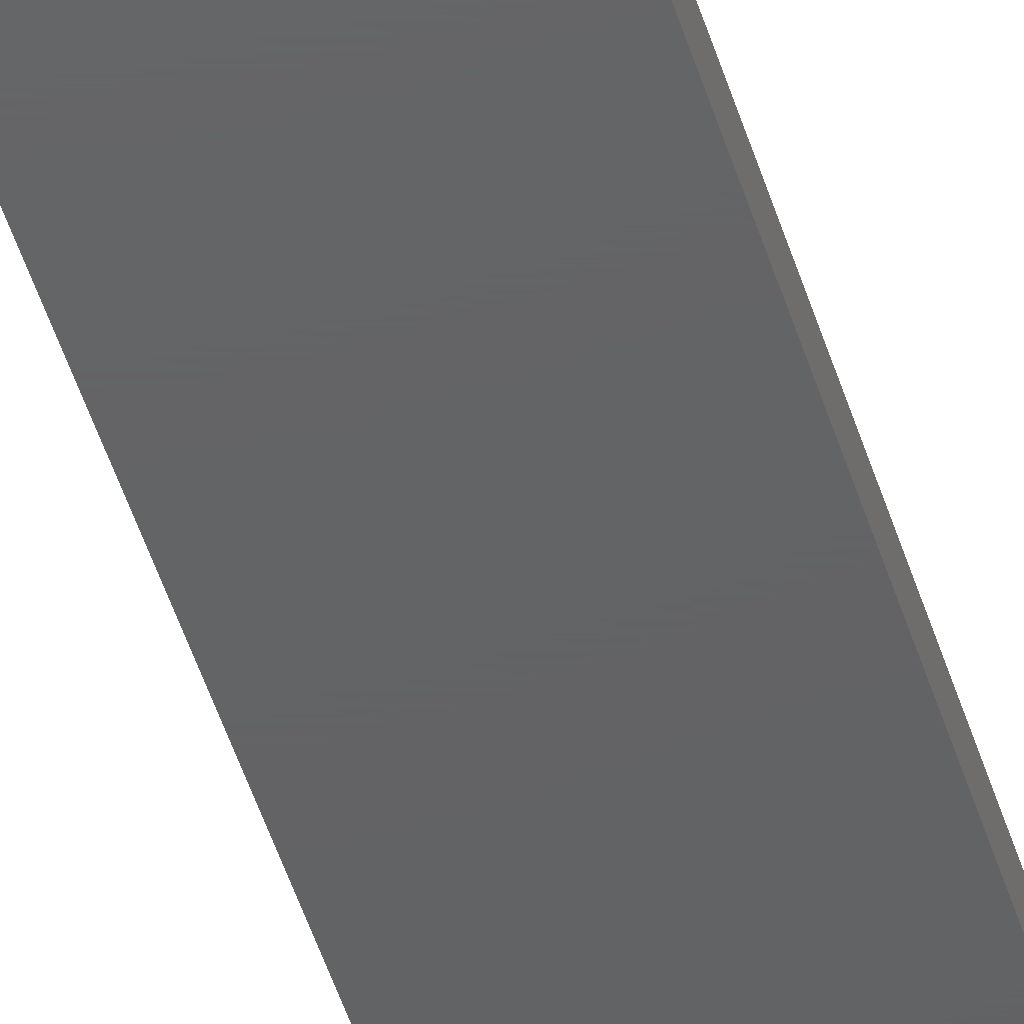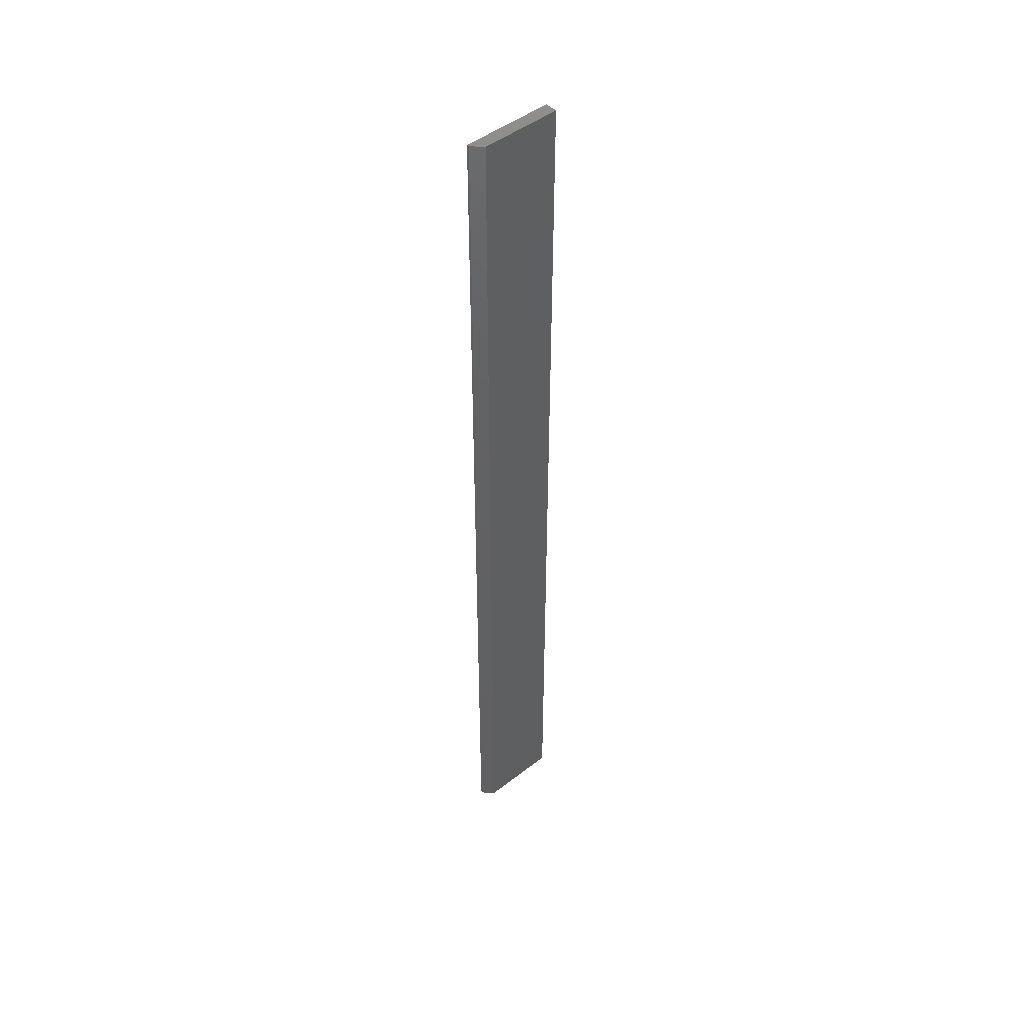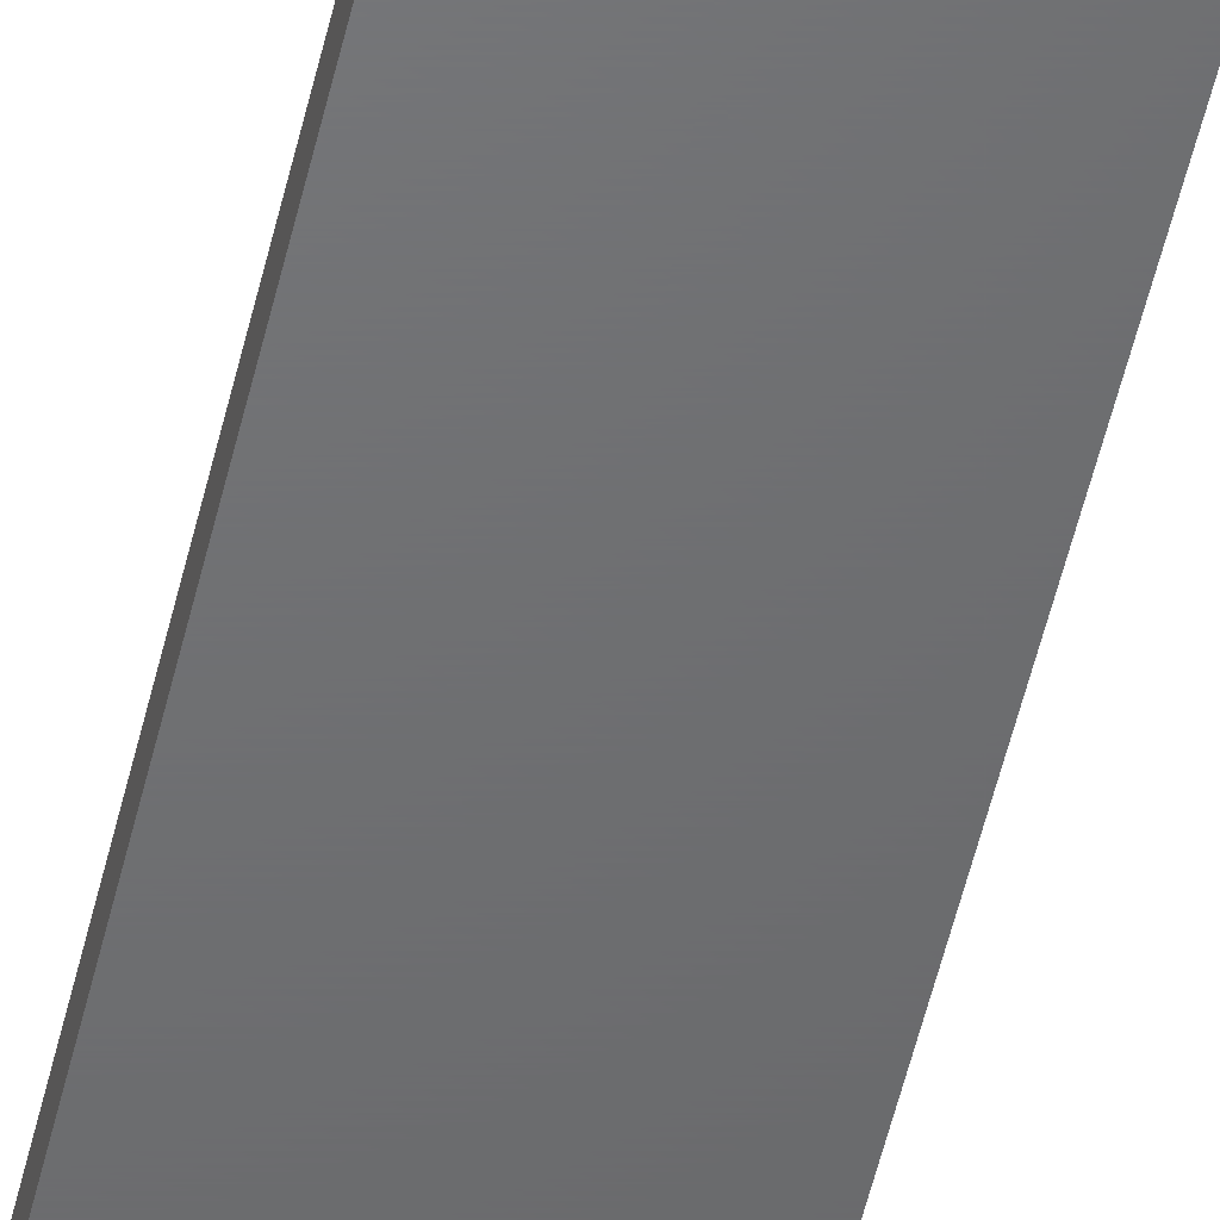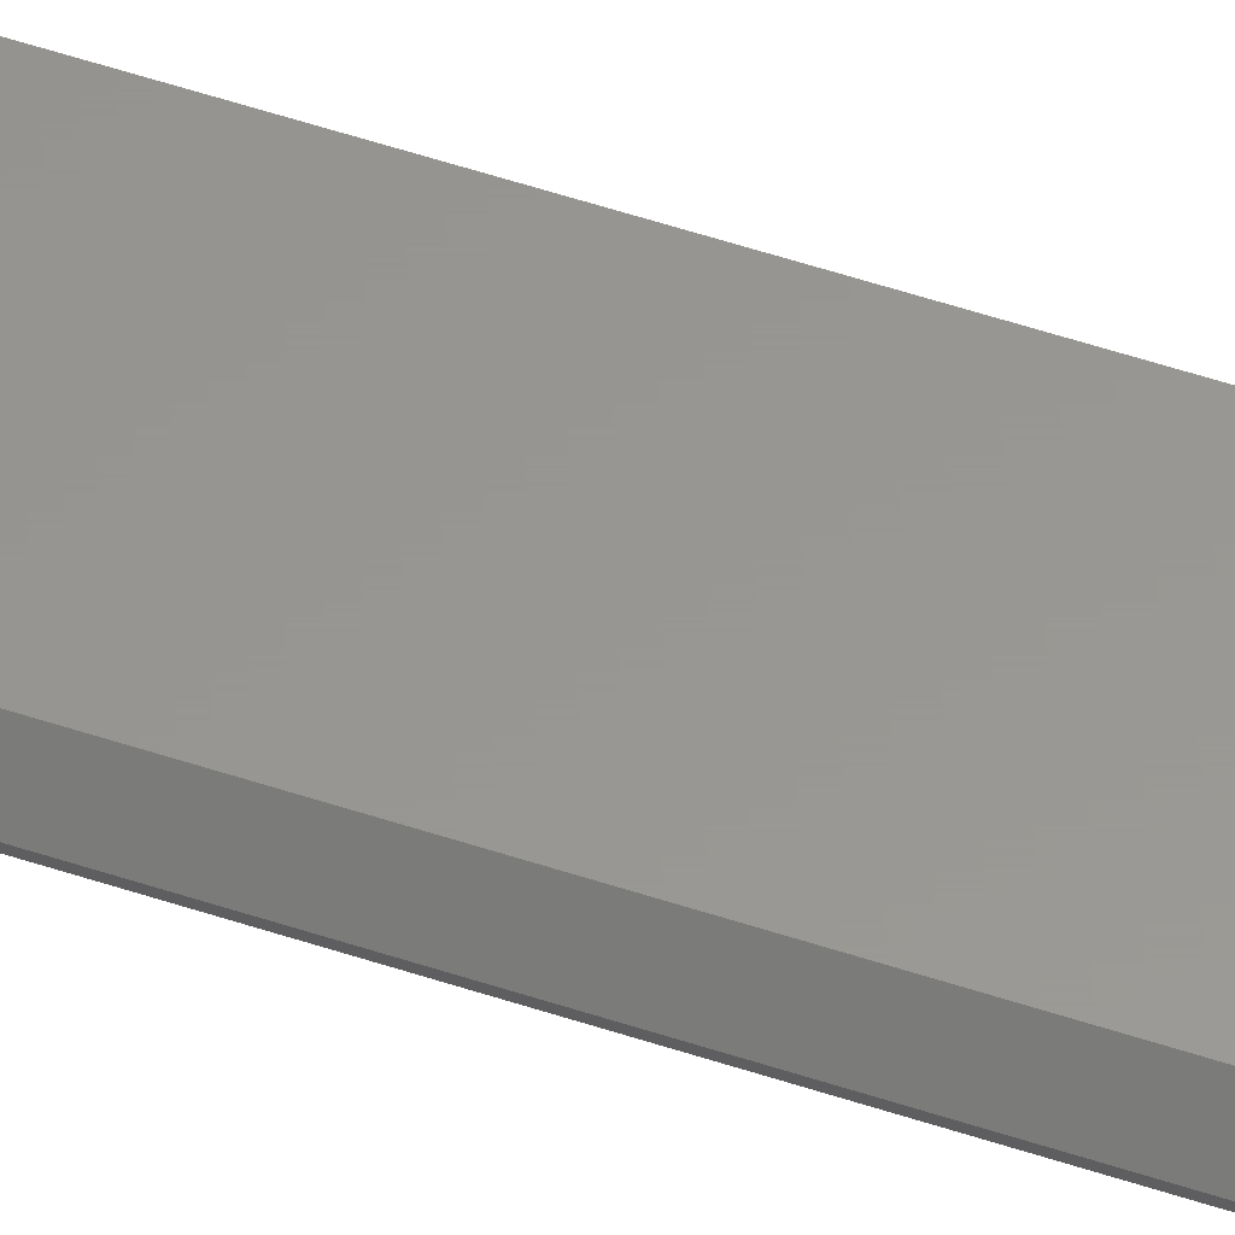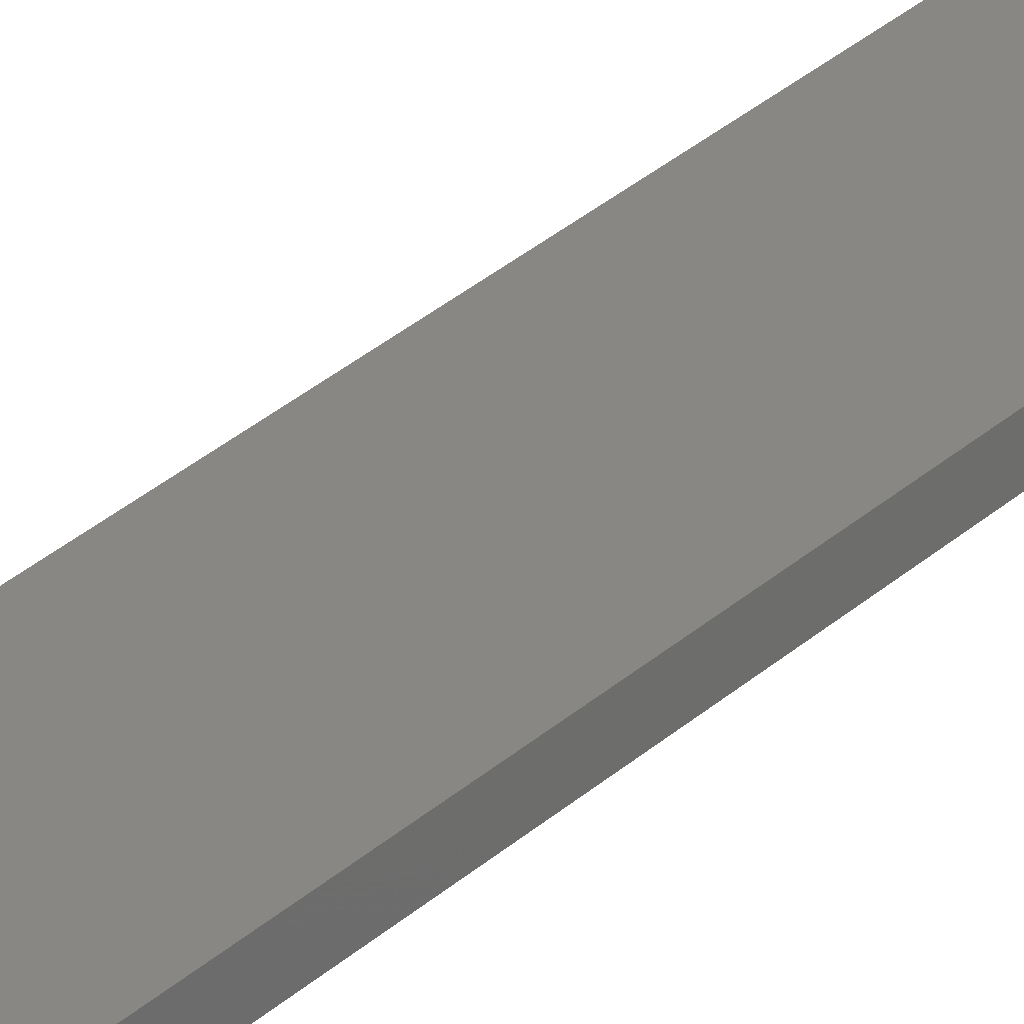
<metadata>
{"format":"stl","ext":"stl","renderer":"f3d","projection":"perspective","resolution":1024,"background":"white","views":[{"elev":-44.7,"azim":15.8,"up":"+Z"},{"elev":47.1,"azim":-41.3,"up":"+Y"},{"elev":-48.6,"azim":167.8,"up":"+Z"},{"elev":58.5,"azim":-71.4,"up":"+Z"},{"elev":25.6,"azim":33.3,"up":"+Z"}]}
</metadata>
<code>
# stl→obj: 10 verts, 16 faces
v -0.03125 -0.75 -0.007812
v 0.03906 -0.75 0.001809
v -0.03125 -0.75 -0.006003
v 0.03906 -0.75 -0.007812
v -0.02344 -0.75 0.001809
v -0.03125 1.114e-19 -0.006003
v 0.03906 4.984e-18 0.001809
v -0.03125 0 -0.007812
v 0.03906 4.391e-18 -0.007812
v -0.02344 1.08e-18 0.001809
f 1 2 3
f 1 4 2
f 3 2 5
f 6 7 8
f 7 9 8
f 10 7 6
f 6 8 3
f 3 8 1
f 7 10 2
f 2 10 5
f 10 6 5
f 5 6 3
f 9 7 4
f 4 7 2
f 8 9 1
f 1 9 4

</code>
